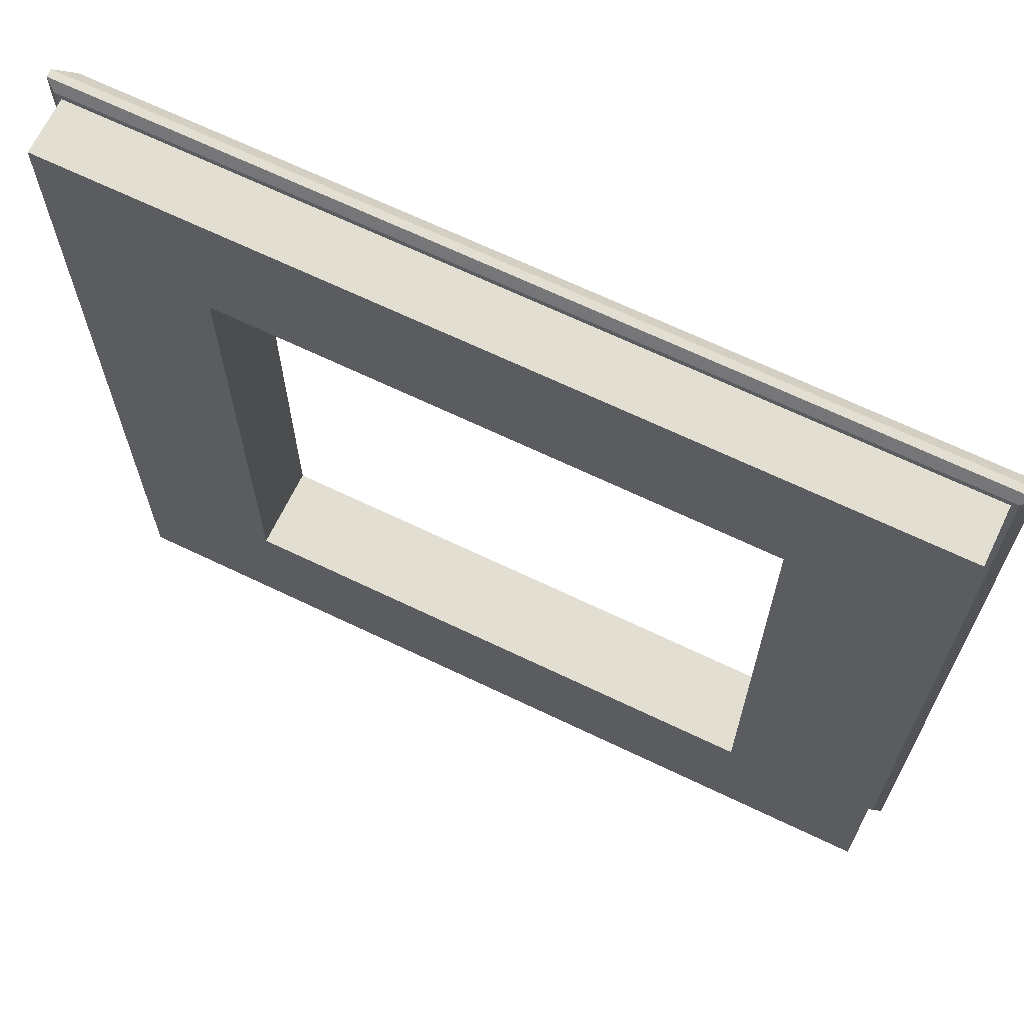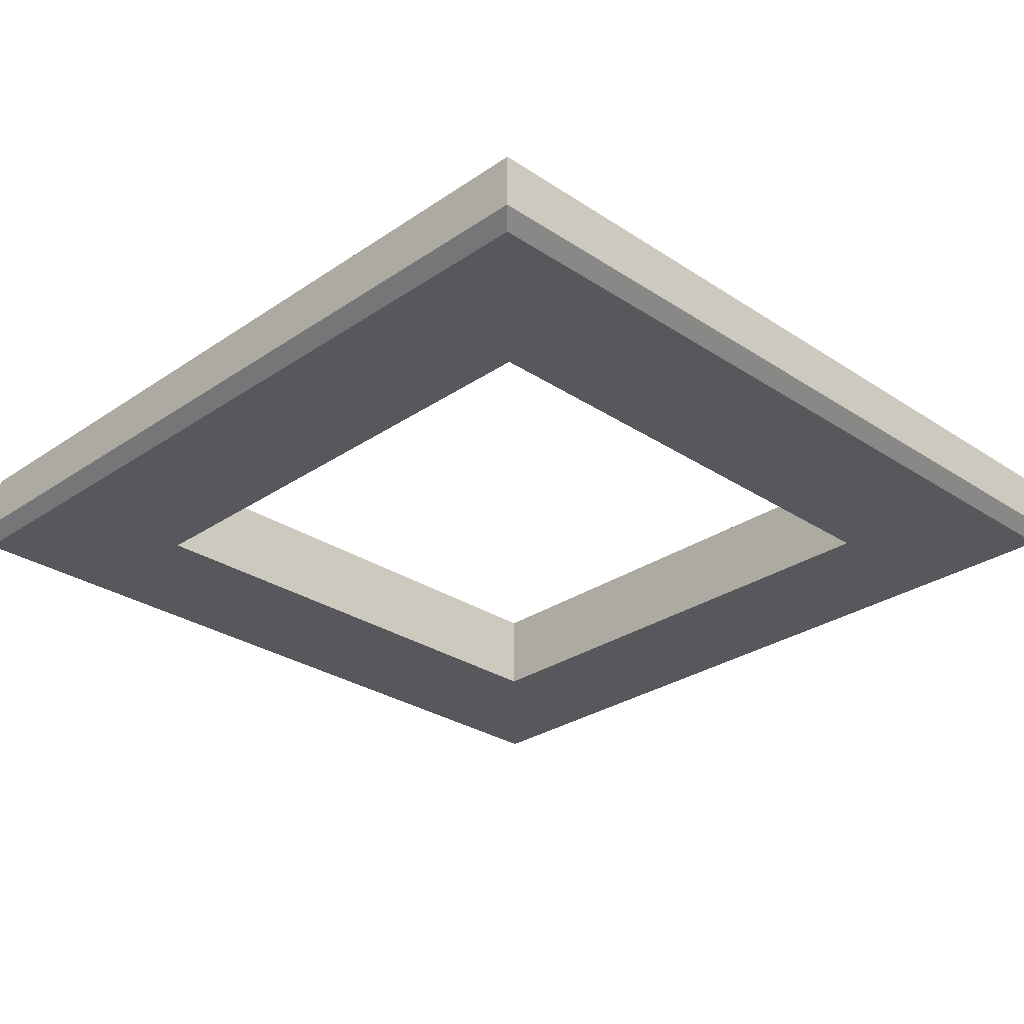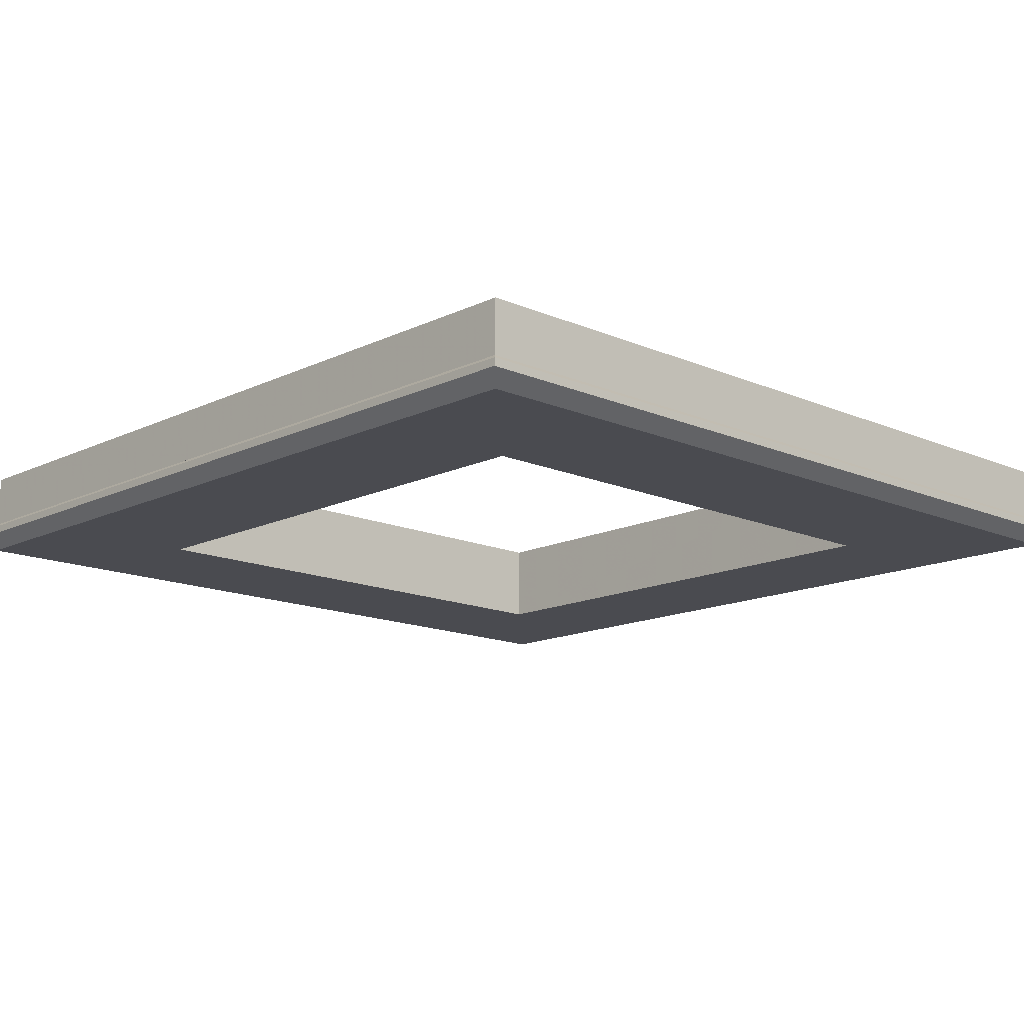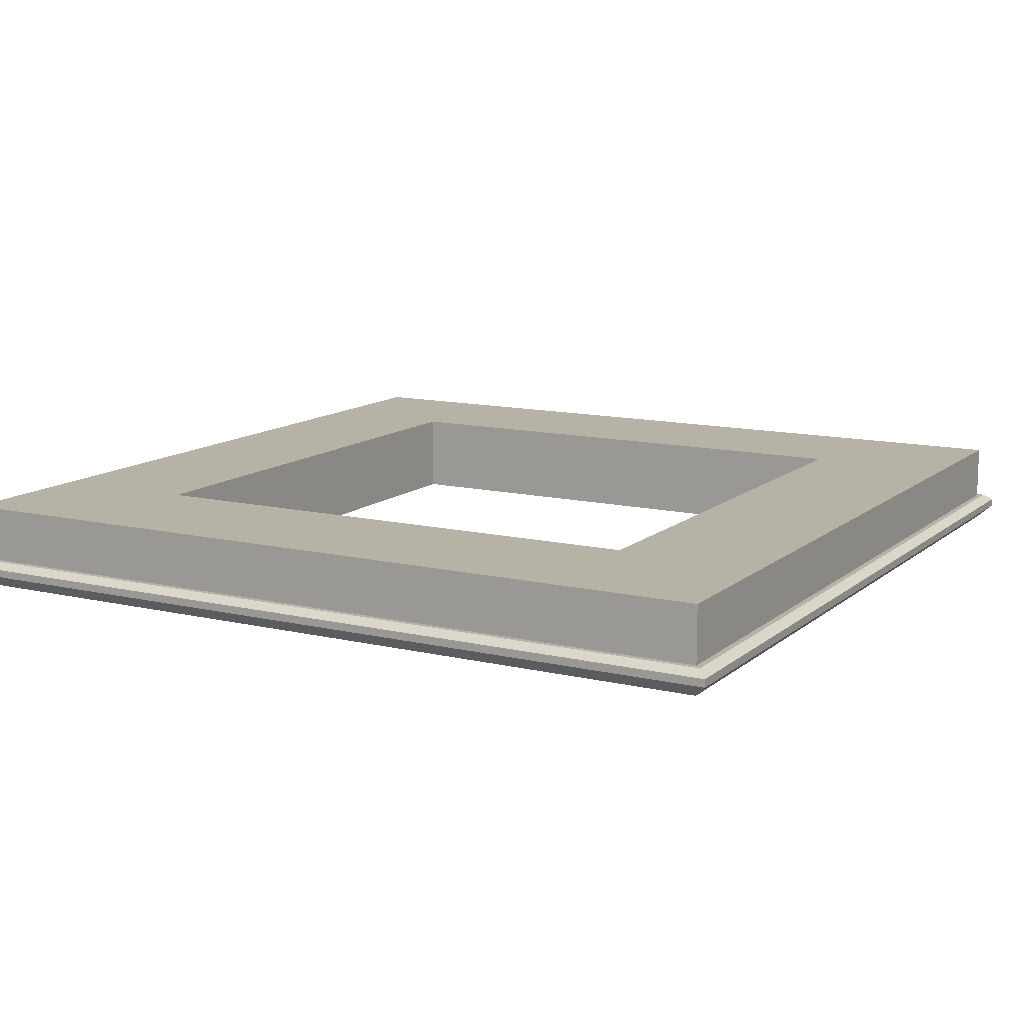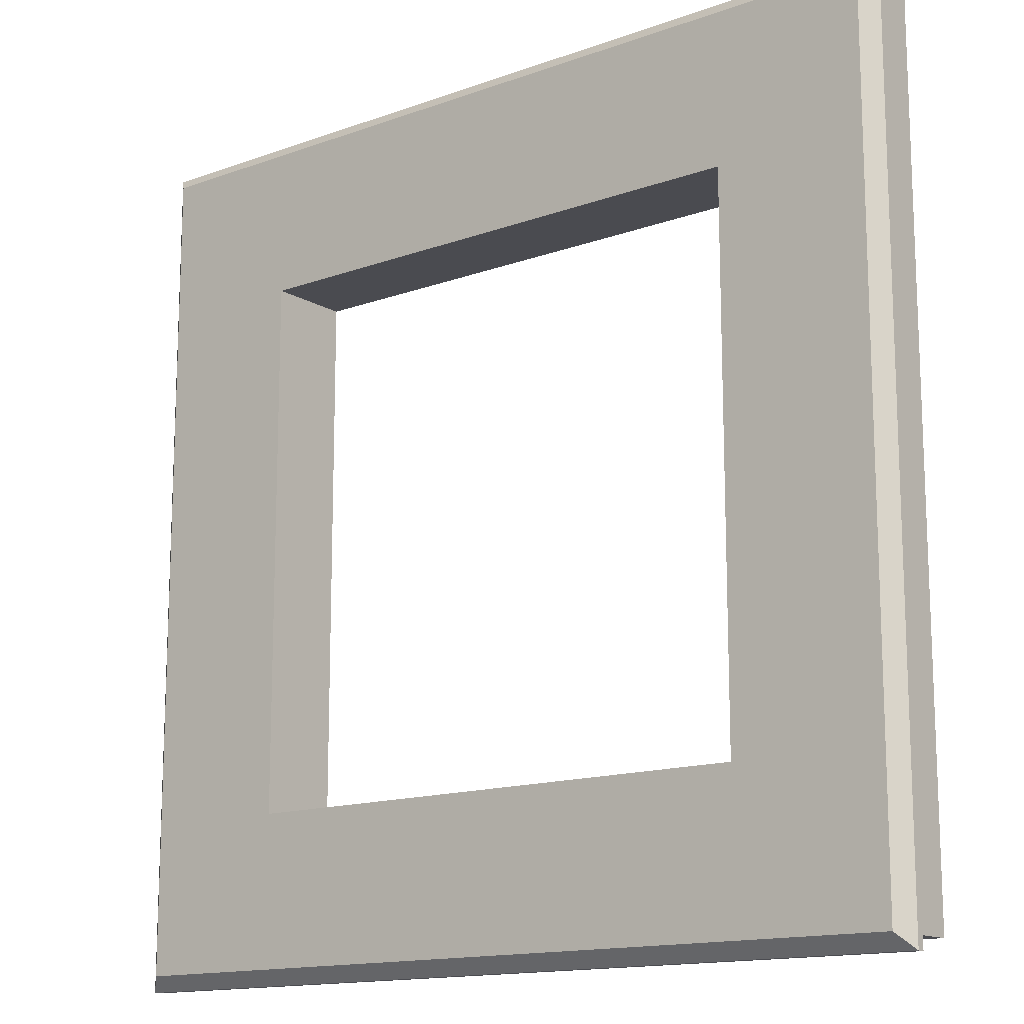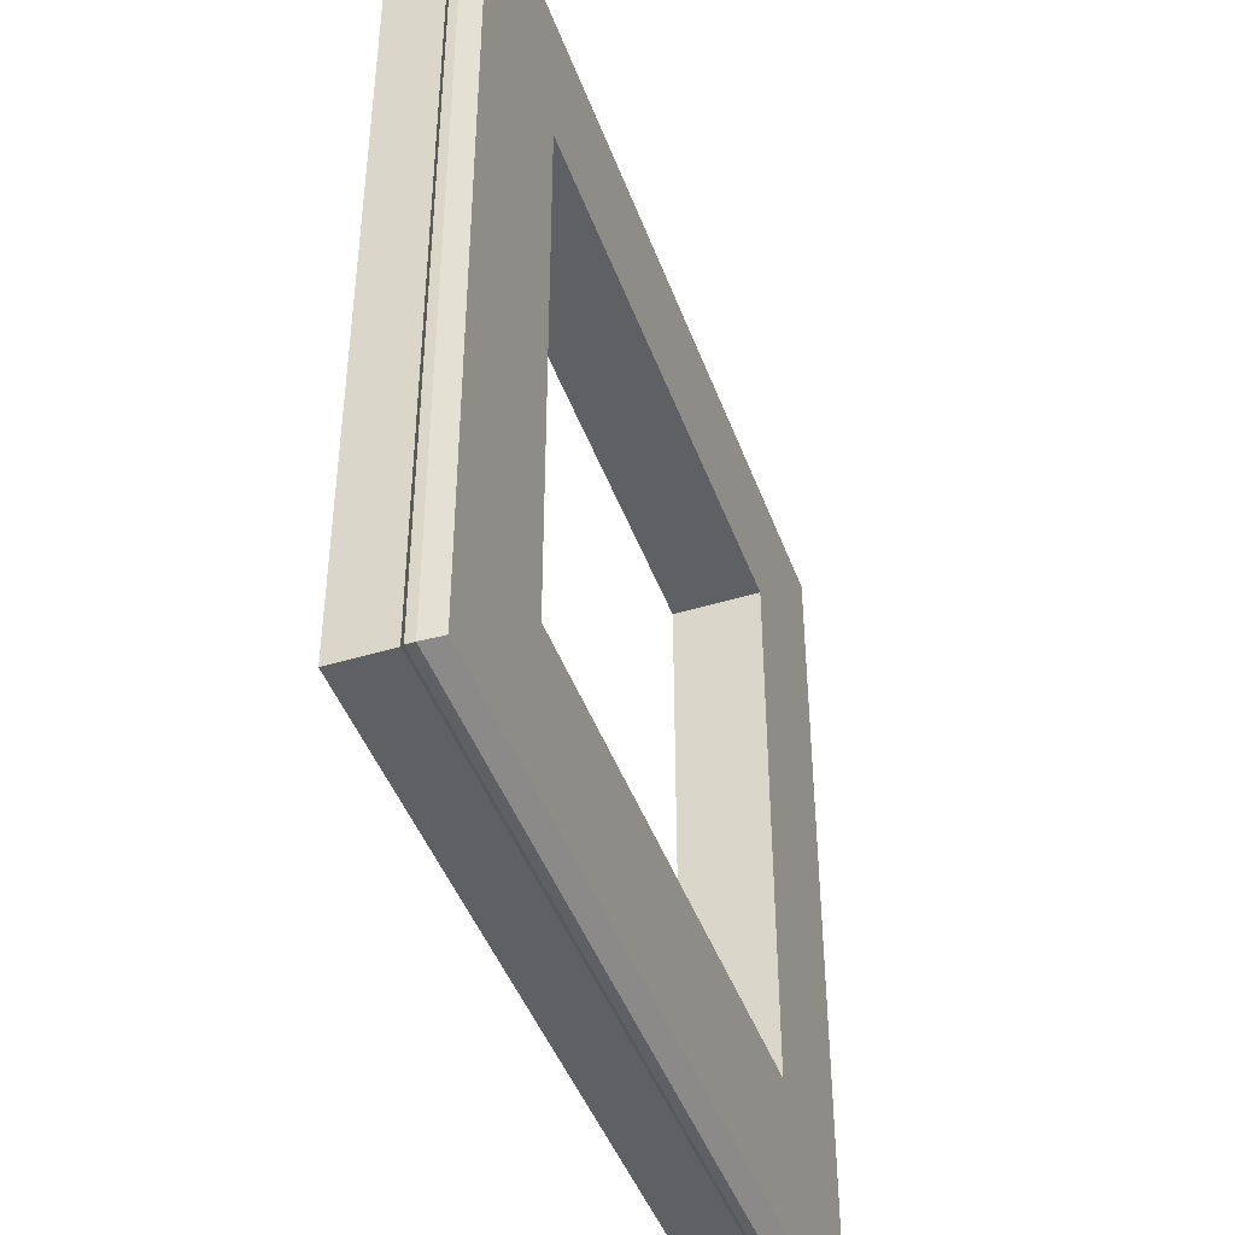
<metadata>
{"format":"obj","ext":"obj","renderer":"f3d","projection":"perspective","resolution":1024,"background":"white","views":[{"elev":67.4,"azim":25.7,"up":"+Y"},{"elev":-28.8,"azim":135.4,"up":"+Z"},{"elev":-14.4,"azim":-43.6,"up":"+Z"},{"elev":12.3,"azim":-150.9,"up":"+Z"},{"elev":-14.4,"azim":-141.6,"up":"+Y"},{"elev":-44.7,"azim":109.5,"up":"+Y"}]}
</metadata>
<code>
v -20.66 20.66 4.203
v 20.66 20.66 4.203
v -20.66 20.66 0.07191
v 20.66 20.66 0.07191
v -20.66 -20.66 4.203
v 20.66 -20.66 4.203
v -20.66 -20.66 0.07191
v 20.66 -20.66 0.07191
v 13.27 -13.27 0.07191
v -13.27 -13.27 0.07191
v -13.27 13.27 0.07191
v 13.27 13.27 0.07191
v -13.27 -13.27 4.203
v 13.27 -13.27 4.203
v 13.27 13.27 4.203
v -13.27 13.27 4.203
v 20.66 -20.66 1.444
v -20.66 -20.66 1.444
v 20.66 20.66 1.444
v -20.66 20.66 1.444
v 21.4 -21.4 0.7498
v -21.4 -21.4 0.7498
v -21.4 21.4 0.7498
v 21.4 21.4 0.7498
v 21.4 21.4 1.132
v -21.4 21.4 1.132
v 21.4 -21.4 1.132
v -21.4 -21.4 1.132
v -20.96 -20.96 1.444
v 20.96 -20.96 1.444
v -20.96 20.96 1.444
v 20.96 20.96 1.444
g Group30702
f 1 2 19 20
f 6 17 19 2
f 8 7 10 9
f 7 3 11 10
f 3 4 12 11
f 4 8 9 12
f 5 6 14 13
f 6 2 15 14
f 2 1 16 15
f 1 5 13 16
f 12 9 14 15
f 11 12 15 16
f 10 11 16 13
f 9 10 13 14
f 18 17 6 5
f 18 5 1 20
f 7 8 21 22
f 17 18 29 30
f 32 30 27 25
f 7 22 23 3
f 31 32 25 26
f 18 20 31 29
f 29 31 26 28
f 27 21 24 25
f 20 19 32 31
f 30 29 28 27
f 19 17 30 32
f 26 25 24 23
f 22 21 27 28
f 22 28 26 23
f 23 24 4 3
f 21 8 4 24

</code>
